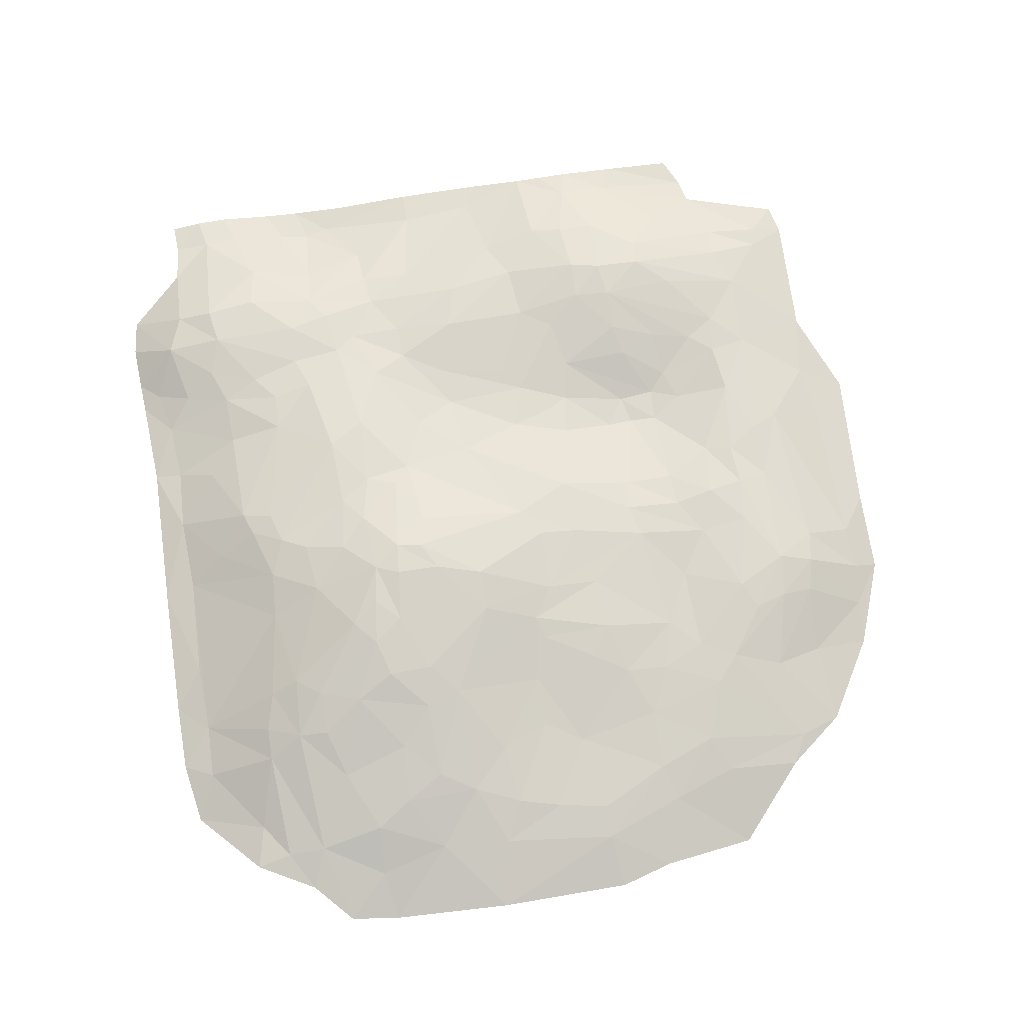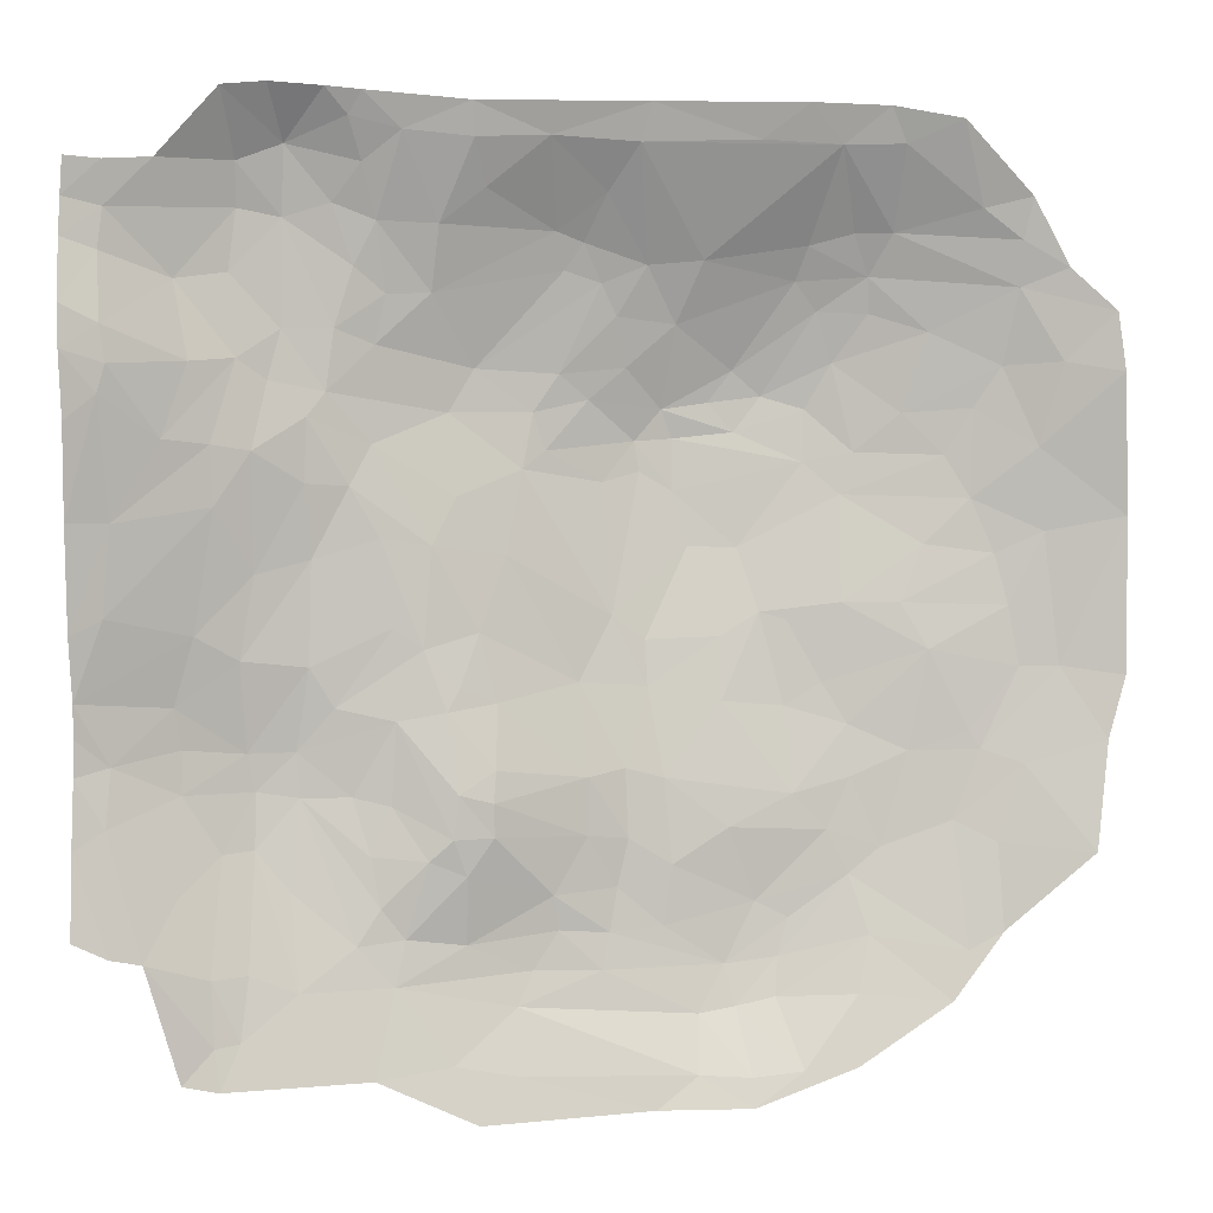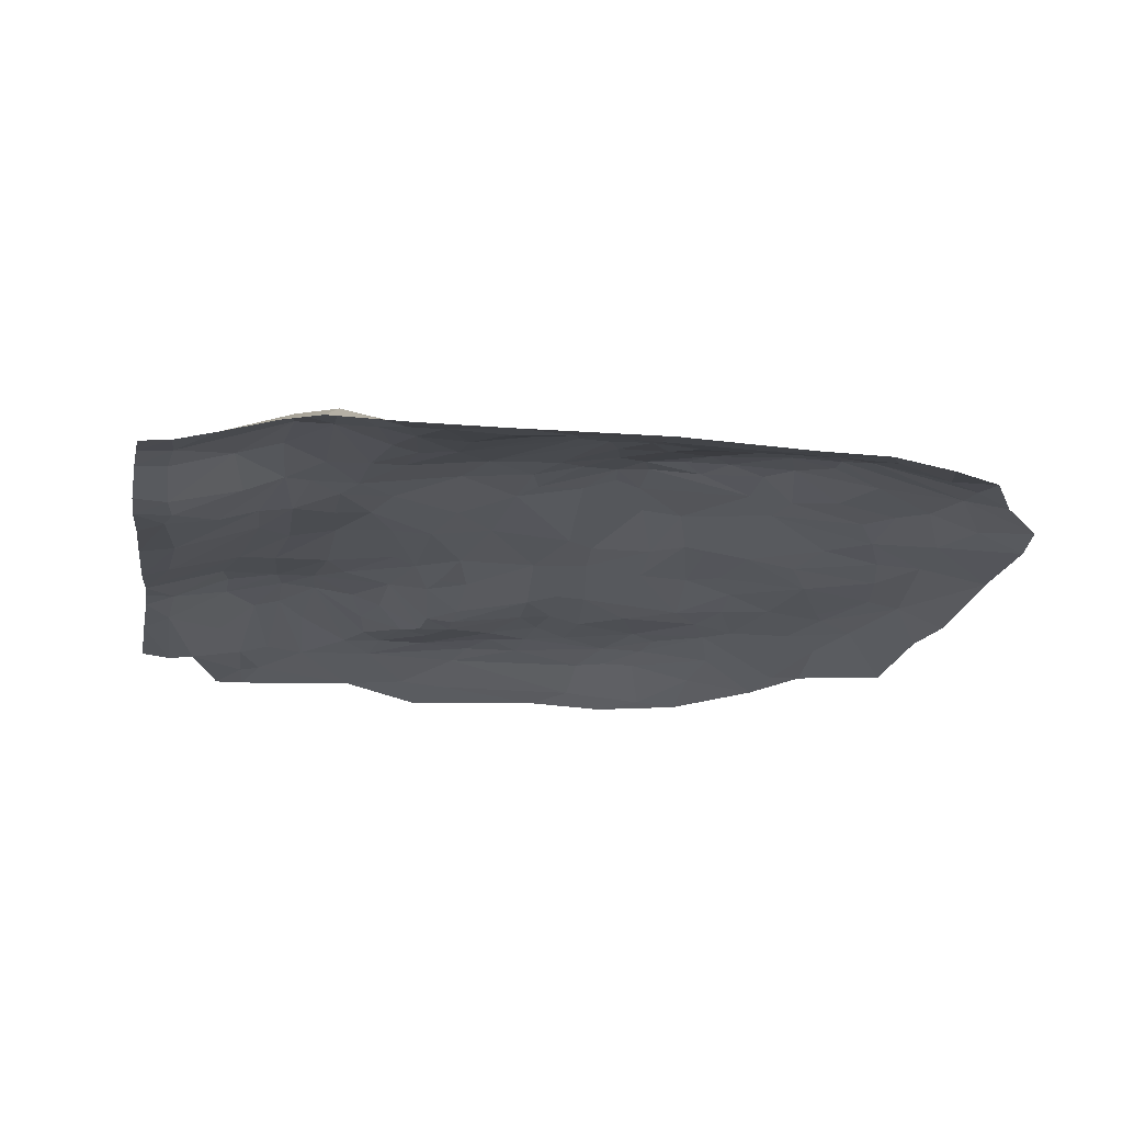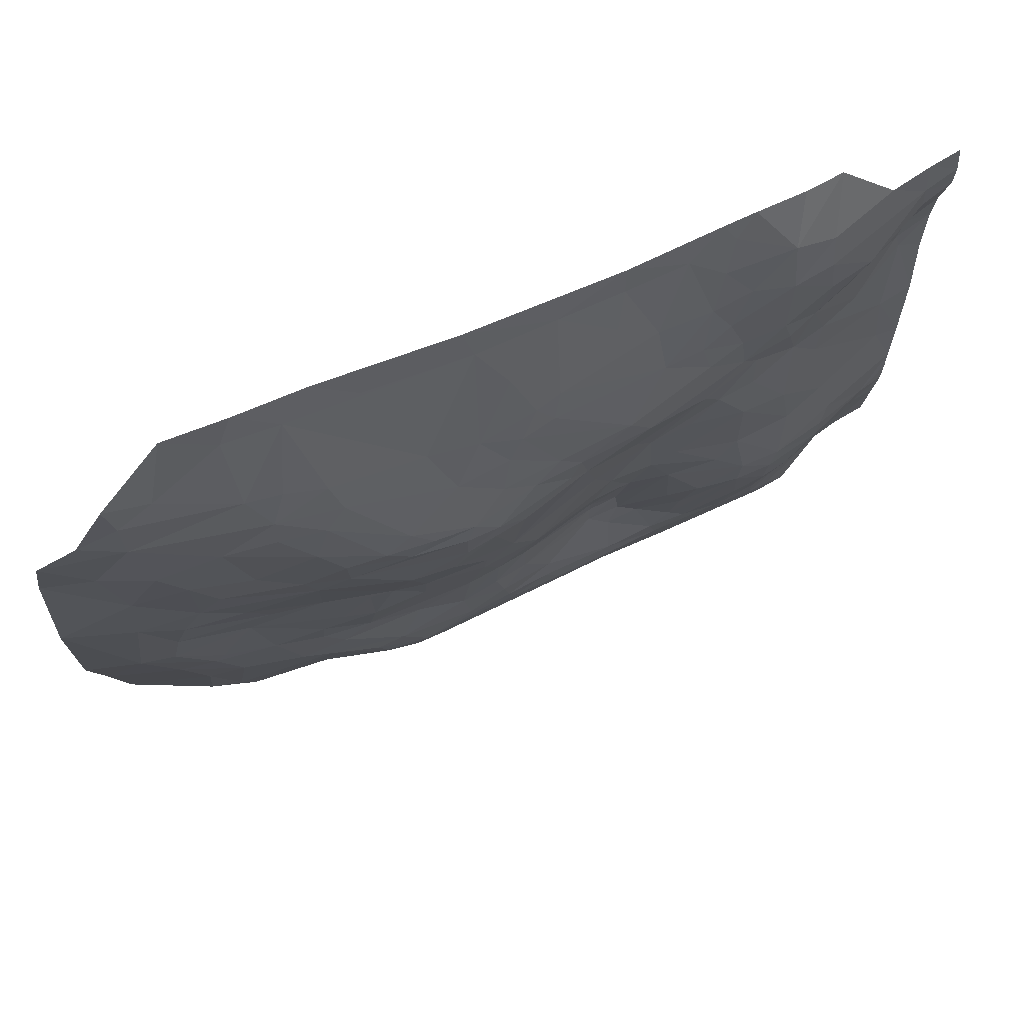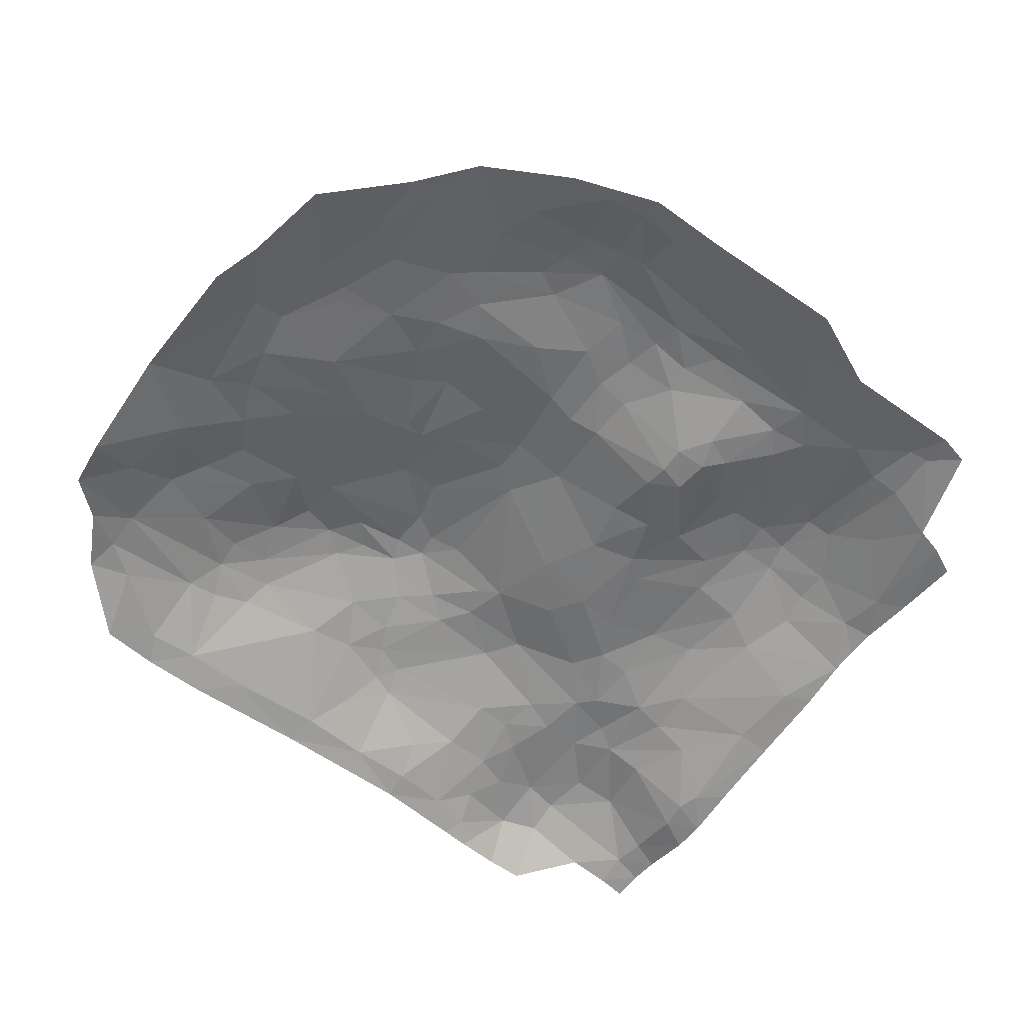
<metadata>
{"format":"obj","ext":"obj","renderer":"f3d","projection":"perspective","resolution":1024,"background":"white","views":[{"elev":73.0,"azim":81.2,"up":"+Y"},{"elev":2.3,"azim":-11.2,"up":"+Z"},{"elev":-20.0,"azim":-9.8,"up":"+Y"},{"elev":71.1,"azim":157.1,"up":"+Z"},{"elev":-59.0,"azim":143.2,"up":"+Y"}]}
</metadata>
<code>
g Hill_s_03
v 0.5362 -0.03696 -12.84
v -24.28 -2.36 17.88
v 2.084 2.608 6.143
v 7.505 1.303 -0.3666
v -5.82 -0.1208 -1.146
v 18.77 -0.2092 11.06
v -5.813 1.314 10.78
v -11.56 -0.03686 -8.486
v 14.26 -0.2357 -6.8
v 18.47 -1.838 -15.13
v -16.63 -0.134 17.7
v -17.75 -0.9346 4.521
v -23.88 -1.913 -3.995
v -24.07 -2.685 -14.3
v 1.071 0.002261 -10.62
v -11.45 -0.02736 15.25
v -22.43 -2.88 10.71
v -10.46 0.3396 11.78
v 16.8 -1.66 -15.98
v -0.2318 -0.4809 -16.55
v 3.139 2.642 9.021
v -24.2 -2.499 3.834
v -12.68 -0.005468 9.654
v -11.83 -1.572 21.73
v -12.35 -0.02814 -4.482
v -2.486 -0.5279 -13.08
v 18.31 -1.265 -11.03
v 23.43 -2.016 -6.277
v 5.772 -0.04691 -10.21
v -16.71 -1.748 -19.09
v -22.48 -2.035 17.5
v -17.89 -1.027 7.281
v 19.42 -0.7978 14.66
v 9.657 0.5891 16.53
v 18.46 -0.1103 2.349
v -9.771 -1.09 -16.95
v 15.17 0.3891 2.776
v 5.341 2.65 9.345
v 4.297 2.265 2.671
v 12.55 0.784 15.15
v -12.91 -1.983 22.92
v -22.67 -2.839 12.42
v -9.424 -1.509 21.18
v -8.264 -1.153 -11.34
v 1.936 -2.183 -22.74
v 16.33 -0.6809 -10.03
v 22.68 -2.701 -11.46
v 10.4 -0.08559 -10.41
v -14.36 -0.2753 -12.66
v 21.61 -1.501 15.56
v 9.186 1.223 14.92
v 11.41 1.461 5.09
v -6.174 -2.464 -23.05
v -24.07 -2.189 -1.061
v 0.5495 1.296 -0.4879
v 2.1 1.302 -1.586
v -24.42 -3.197 11.31
v 0.8158 1.496 13.23
v 13.98 0.1388 0.08631
v 12.66 1.092 13.47
v 15.39 0.4499 12.62
v -22.41 -2.659 -15.08
v -10.39 -0.7948 -13.45
v 11.4 -0.2479 -12.47
v -24.36 -2.46 16.15
v -23.88 -1.839 -7.223
v 1.873 2.675 7.547
v 8.747 1.049 -0.7141
v 0.9593 0.1973 -7.411
v 0.06234 -0.2125 18.73
v 21.44 -1.249 11.23
v -11.17 -0.9241 19.78
v -15.29 -0.2022 10.15
v 0.05279 1.234 14.72
v -14.09 -1.208 -17.06
v 11.55 -1.534 -17.87
v 2.778 0.2729 -7.887
v 8.836 -2.21 -21.21
v -9.849 -0.4729 -8.903
v -5.226 -1.18 -7.301
v -15.86 0.3377 -8.194
v -17.87 -1.888 -19.27
v -5.57 -0.6578 18.79
v -10.46 -0.3173 17.27
v -16.7 -0.5111 11.1
v -16.7 -0.6097 19.73
v -14.6 0.03023 17.34
v 19.84 -1.499 18.8
v 2.151 0.9461 15.56
v 6.555 2.542 7.979
v 19.04 -0.4065 -0.07071
v 15.97 -2.011 -18.29
v -24.18 -2.525 19.6
v -23.86 -1.823 -5.53
v -4.279 -1.877 -21.01
v -18.61 -0.6626 -1.182
v 5.643 1.291 -1.479
v -24.26 -2.965 8.218
v 11.3 -2.467 -21.09
v 3.114 -0.01817 -11.87
v -24.45 -3.071 13.28
v -23.99 -2.23 -10.41
v 0.1527 -0.2214 -14.88
v -13.47 -0.01917 -2.633
v 12.87 -2.026 22.71
v 11.08 1.772 11.19
v 24.12 -2.134 10.76
v -11.48 -0.8527 -15.11
v 19.62 -1.163 -7.415
v 19.53 -0.595 -2.911
v 17.64 -0.654 -6.733
v 8.801 0.02682 -8.714
v 11.55 -0.01673 -7.982
v 6.46 -1.926 -21.47
v -6.949 -1.382 -8.347
v -0.8042 -0.1598 -7.766
v -17.39 -0.2465 -10.91
v -19.15 -0.3898 -8.22
v -18.01 -1.63 -16.28
v -19.35 -2.32 -20.77
v -7.648 -0.3859 17.16
v -17 -0.1396 14.88
v -17.46 -2.304 22.81
v -12.43 -0.2637 18.01
v -22.28 -2.187 3.815
v -13.67 -0.1886 5.566
v 19.44 -1.179 16.82
v 17.48 -1.266 18.23
v 11.75 0.2401 17.1
v 7.851 2.54 9.649
v 3.679 2.77 7.679
v 17.38 0.172 4.901
v -6.766 0.4668 4.989
v 0.2682 2.181 5.654
v -7.254 -1.788 -20.46
v -3.454 -0.5503 -16.46
v -10.79 -1.95 -20.98
v -2.53 1.52 7.076
v -1.847 1.586 10.59
v -3.077 1.51 8.83
v -0.4114 1.931 9.425
v -7.04 1.159 8.781
v -8.371 -0.3404 -1.883
v -10.28 -0.08044 3.104
v -7.967 -0.05174 2.774
v 20.41 -0.7369 7.299
v 16.2 0.5386 6.924
v 17.47 0.209 9.098
v 9.879 2.184 9.05
v 12.05 1.499 7.06
v 6.616 2.065 2.626
v 10.74 -1.508 20.95
v 9.116 -2.017 22.76
v 6.915 -1.479 21.1
v 1.391 -1.285 20.89
v 3.616 1.658 12.9
v 13.69 -1.634 21.04
v 13.55 -0.01904 17.13
v -16.06 -0.6557 7.006
v -13.59 -0.2218 8.525
v -22.58 -2 -0.317
v -14.57 -0.5172 20.54
v -15.41 -2.001 23.05
v -20.29 -1.797 19.69
v -2.732 -1.324 21.1
v -6.344 -1.789 22.5
v -9.98 0.1628 14.04
v -7.893 0.3163 14.12
v -19.49 -0.4833 -4.325
v -22.51 -1.829 -9.519
v -5.044 -0.4427 -4.317
v -1.101 0.7175 -3.477
v -9.621 -0.4412 -5.092
v -10.81 -0.528 -11.12
v -7.174 -1.4 -10.37
v 8.021 -0.2005 -16.21
v 4.217 -0.6188 -18.68
v 2.689 -0.05139 -14.67
v 5.554 -0.05081 -16.51
v 3.995 -1.765 -21.29
v 8.556 0.7807 -4.695
v 2.157 0.9774 -3.719
v 21.38 -0.9455 -2.886
v 6.455 -2.374 -22.8
v -5.317 -1.338 -10.3
v -0.8614 -0.2523 -10.44
v -13.88 0.2815 -8.497
v -1.707 1.037 15.26
v -14.67 -0.01104 12.42
v -13.36 0.07143 2.17
v 23.78 -2.001 13.55
v 10.27 1.51 13.56
v 20.72 -0.6151 3.377
v -4.465 0.5539 2.329
v -3.618 1.217 6.226
v -11.65 0.01127 5.453
v -15.93 -0.1889 1.515
v -0.8511 0.7907 16.52
v -2.149 0.591 16.99
v -17.66 -2.203 -21.14
v -15.9 0.06451 -10.77
v -5.378 -1.387 -8.759
v 12.93 -0.3008 -11.24
v 15.24 -0.2923 -2.098
v 24.3 -1.892 -3.31
v 5.611 0.803 -4.442
v 10.33 0.6435 -3.617
v 7.037 0.1135 -13.66
v 8.582 -0.03738 -14.45
v 7.835 -0.6383 -18.01
v -6.763 -0.5421 -3.617
v -22.26 -1.357 -6.827
v -16.56 -0.1929 -2.313
v -16.25 0.2838 -6.477
v -20.98 -2.381 -15.38
v -16.31 -1.216 -16.18
v -11.24 -1.955 22.8
v -19.44 -0.7479 14.53
v -22.72 -2.146 15.61
v -22.53 -2.311 19.5
v -20.05 -1.771 7.495
v -22.8 -2.906 9.409
v 16.25 -2.347 22.17
v 4.731 0.661 15.79
v 1.836 -1.714 22.66
v 3.638 2.579 5.236
v 6.462 2.444 10.83
v 9.739 1.97 6.583
v 14.22 0.9349 8.875
v -9.715 -0.2128 -0.8951
v -10.61 0.313 7.339
v 1.337 1.975 10.91
v -6.495 -0.7334 -15.2
v -9.278 -0.8346 -14.85
v -2.231 -0.4068 -14.69
v 12.24 -0.9327 -15.24
v -4.213 -0.925 -18.03
v 24.45 -1.608 4.078
v -18.84 -1.332 10.91
v -6.19 -1.475 20.93
v -14.04 0.3119 -6.439
v -19.13 -0.2862 -6.21
v -19.43 -1.312 -12.74
v -7.375 -0.7378 -4.694
v -6.545 -1.237 -12.06
v 5.968 -0.4949 -18.42
v 11.48 0.2938 -5.553
v 17.12 -0.5712 -5.921
v -12.32 0.03875 12.49
v 11.24 0.5828 0.08387
f 190 230 104
f 187 63 108
f 244 80 115
f 172 69 116
f 214 118 242
f 173 8 241
f 215 82 120
f 83 121 240
f 32 125 221
f 160 196 126
f 223 88 128
f 152 158 129
f 4 97 151
f 148 146 132
f 142 195 133
f 67 3 134
f 237 95 135
f 235 20 136
f 36 135 137
f 233 36 234
f 7 140 142
f 133 194 145
f 71 107 146
f 6 146 148
f 193 35 132
f 106 229 150
f 39 97 56
f 155 224 89
f 153 154 225
f 157 128 158
f 73 160 159
f 12 161 125
f 217 24 41
f 164 31 220
f 218 42 219
f 43 121 84
f 166 43 217
f 168 18 167
f 84 168 167
f 199 168 121
f 241 81 214
f 230 25 104
f 213 169 96
f 170 215 62
f 171 116 80
f 55 182 172
f 173 175 79
f 143 244 173
f 79 44 174
f 115 185 175
f 76 78 210
f 209 179 208
f 247 112 181
f 207 181 68
f 97 182 56
f 28 109 183
f 248 111 9
f 203 19 64
f 28 47 109
f 64 209 208
f 113 48 112
f 99 184 78
f 202 186 185
f 116 15 186
f 198 188 199
f 89 74 198
f 189 23 73
f 87 249 189
f 190 213 197
f 196 144 190
f 4 250 68
f 238 183 193
f 195 55 194
f 95 45 53
f 195 134 55
f 138 134 195
f 194 172 5
f 193 91 35
f 52 4 151
f 34 40 51
f 127 50 33
f 88 50 127
f 33 71 6
f 196 190 126
f 126 197 159
f 197 96 12
f 124 84 16
f 11 87 122
f 122 189 85
f 70 198 199
f 70 89 198
f 188 7 168
f 81 201 117
f 81 187 201
f 80 116 202
f 78 184 114
f 113 203 48
f 47 10 27
f 9 46 203
f 110 248 204
f 183 110 91
f 183 109 111
f 183 111 110
f 112 29 77
f 181 112 206
f 69 100 15
f 15 100 1
f 4 206 97
f 250 204 207
f 68 181 4
f 180 184 45
f 177 114 180
f 78 114 246
f 100 208 178
f 103 179 20
f 1 178 103
f 64 176 209
f 236 210 176
f 79 174 8
f 174 44 63
f 143 211 244
f 143 25 230
f 173 79 8
f 170 118 243
f 66 170 102
f 102 62 14
f 96 13 161
f 212 66 94
f 169 212 13
f 104 214 213
f 243 119 215
f 49 108 75
f 117 216 119
f 201 75 216
f 119 30 82
f 216 75 30
f 84 167 16
f 43 84 72
f 43 72 24
f 225 165 166
f 165 83 240
f 11 122 218
f 219 101 65
f 31 65 2
f 42 57 101
f 220 2 93
f 86 87 11
f 162 86 123
f 125 54 22
f 239 85 221
f 222 98 57
f 222 22 98
f 249 18 23
f 85 159 32
f 159 12 32
f 158 33 40
f 128 127 158
f 156 232 58
f 89 156 58
f 224 156 89
f 105 152 153
f 226 151 39
f 228 226 131
f 3 39 55
f 67 226 3
f 21 90 131
f 149 90 130
f 149 150 228
f 132 37 52
f 6 229 61
f 147 132 52
f 196 145 144
f 144 143 230
f 18 142 23
f 232 141 139
f 140 138 195
f 245 233 234
f 26 233 245
f 108 36 75
f 1 103 26
f 26 103 235
f 19 236 64
f 19 92 236
f 10 92 19
f 20 177 237
f 21 67 141
f 145 5 143
f 194 5 145
f 107 238 146
f 91 204 59
f 35 59 37
f 152 129 34
f 152 224 155
f 33 6 61
f 33 61 40
f 160 126 159
f 12 96 161
f 72 124 162
f 24 162 41
f 86 31 164
f 123 86 164
f 42 239 17
f 218 85 239
f 70 199 165
f 155 70 165
f 240 121 43
f 75 137 30
f 119 82 215
f 25 241 104
f 214 242 169
f 118 117 243
f 173 115 175
f 211 171 244
f 245 234 44
f 175 185 245
f 179 246 177
f 176 246 179
f 206 77 97
f 27 19 46
f 186 1 26
f 58 139 74
f 89 58 74
f 16 167 249
f 60 106 192
f 40 192 51
f 37 250 52
f 194 55 172
f 60 61 106
f 249 167 18
f 187 174 63
f 186 15 1
f 29 208 100
f 247 9 113
f 210 78 246
f 76 92 99
f 185 26 245
f 244 171 80
f 214 81 118
f 72 84 124
f 32 12 125
f 160 231 196
f 152 157 158
f 90 228 131
f 150 147 52
f 237 177 180
f 235 103 20
f 233 235 136
f 135 95 53
f 139 141 140
f 232 21 141
f 231 142 133
f 150 52 228
f 227 38 21
f 153 152 154
f 105 157 152
f 225 154 155
f 34 51 224
f 221 125 222
f 17 221 222
f 221 85 32
f 162 124 87
f 163 41 162
f 225 155 165
f 84 121 168
f 241 187 81
f 242 118 212
f 213 214 169
f 170 243 215
f 171 172 116
f 55 56 182
f 211 5 171
f 44 234 63
f 79 175 44
f 115 202 185
f 209 176 179
f 247 113 112
f 204 247 207
f 4 181 206
f 77 29 100
f 204 248 9
f 203 46 19
f 113 9 203
f 185 186 26
f 202 116 186
f 116 69 15
f 201 187 49
f 8 174 187
f 189 249 23
f 87 16 249
f 190 104 213
f 126 190 197
f 191 107 71
f 192 106 130
f 129 158 40
f 237 180 95
f 133 195 194
f 146 238 193
f 193 183 91
f 228 52 151
f 52 250 4
f 34 129 40
f 51 192 227
f 33 191 71
f 33 50 191
f 159 197 12
f 197 213 96
f 122 87 189
f 87 124 16
f 85 189 73
f 198 74 188
f 199 188 168
f 188 74 7
f 30 137 200
f 82 30 200
f 112 48 29
f 48 208 29
f 48 64 208
f 109 47 27
f 109 27 46
f 111 109 46
f 9 111 46
f 204 91 110
f 204 9 247
f 238 205 183
f 205 28 183
f 206 112 77
f 69 77 100
f 69 182 77
f 97 77 182
f 250 59 204
f 68 250 207
f 207 247 181
f 180 114 184
f 177 246 114
f 95 180 45
f 178 208 179
f 103 178 179
f 1 100 178
f 20 179 177
f 64 236 176
f 236 76 210
f 115 80 202
f 143 5 211
f 143 173 25
f 5 172 171
f 118 81 117
f 66 212 170
f 212 118 170
f 102 170 62
f 161 13 54
f 96 169 13
f 13 212 94
f 169 242 212
f 104 241 214
f 120 82 200
f 243 117 119
f 117 201 216
f 201 49 75
f 119 216 30
f 83 199 121
f 166 240 43
f 217 43 24
f 166 165 240
f 165 199 83
f 31 11 218
f 219 42 101
f 31 219 65
f 31 218 219
f 42 17 57
f 220 31 2
f 163 162 123
f 86 162 87
f 222 125 22
f 125 161 54
f 17 239 221
f 17 222 57
f 85 73 159
f 73 23 160
f 158 127 33
f 128 88 127
f 40 61 60
f 105 223 157
f 157 223 128
f 70 155 89
f 152 34 224
f 228 151 226
f 3 226 39
f 55 39 56
f 227 130 38
f 192 130 227
f 156 21 232
f 156 227 21
f 67 131 226
f 21 131 67
f 21 38 90
f 106 150 149
f 61 229 106
f 106 149 130
f 149 228 90
f 132 35 37
f 132 146 193
f 6 148 229
f 229 148 147
f 6 71 146
f 196 231 145
f 231 133 145
f 144 145 143
f 18 7 142
f 23 142 231
f 58 232 139
f 7 139 140
f 74 139 7
f 140 141 138
f 137 135 53
f 233 136 36
f 26 235 233
f 234 36 108
f 63 234 108
f 75 36 137
f 136 20 237
f 236 92 76
f 36 237 135
f 36 136 237
f 138 67 134
f 141 67 138
f 142 140 195
f 147 148 132
f 35 91 59
f 150 229 147
f 38 130 90
f 39 151 97
f 154 152 155
f 51 227 156
f 224 51 156
f 160 23 231
f 24 72 162
f 86 11 31
f 42 218 239
f 218 122 85
f 168 7 18
f 241 8 187
f 25 173 241
f 172 182 69
f 173 244 115
f 44 175 245
f 76 99 78
f 176 210 246
f 110 111 248
f 27 10 19
f 48 203 64
f 49 187 108
f 190 144 230
f 40 60 192
f 37 59 250
f 134 3 55

</code>
